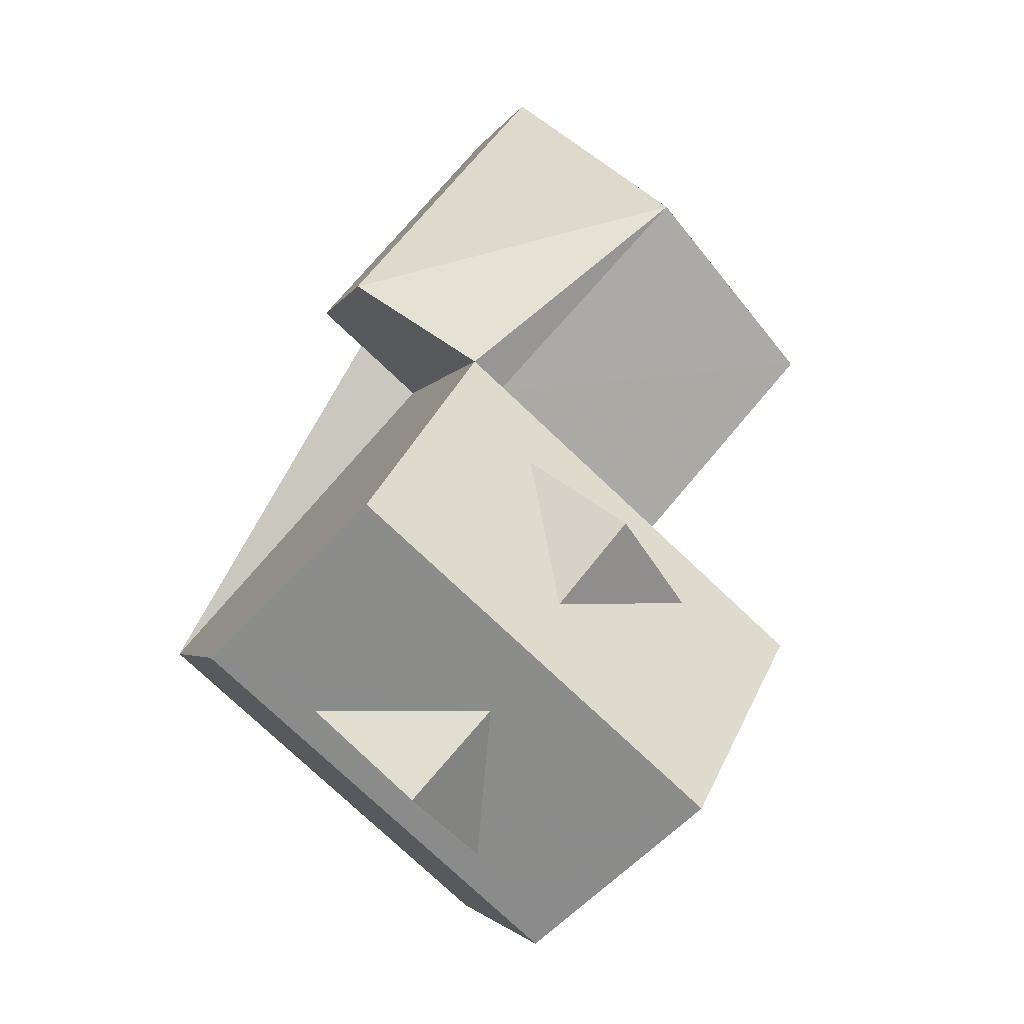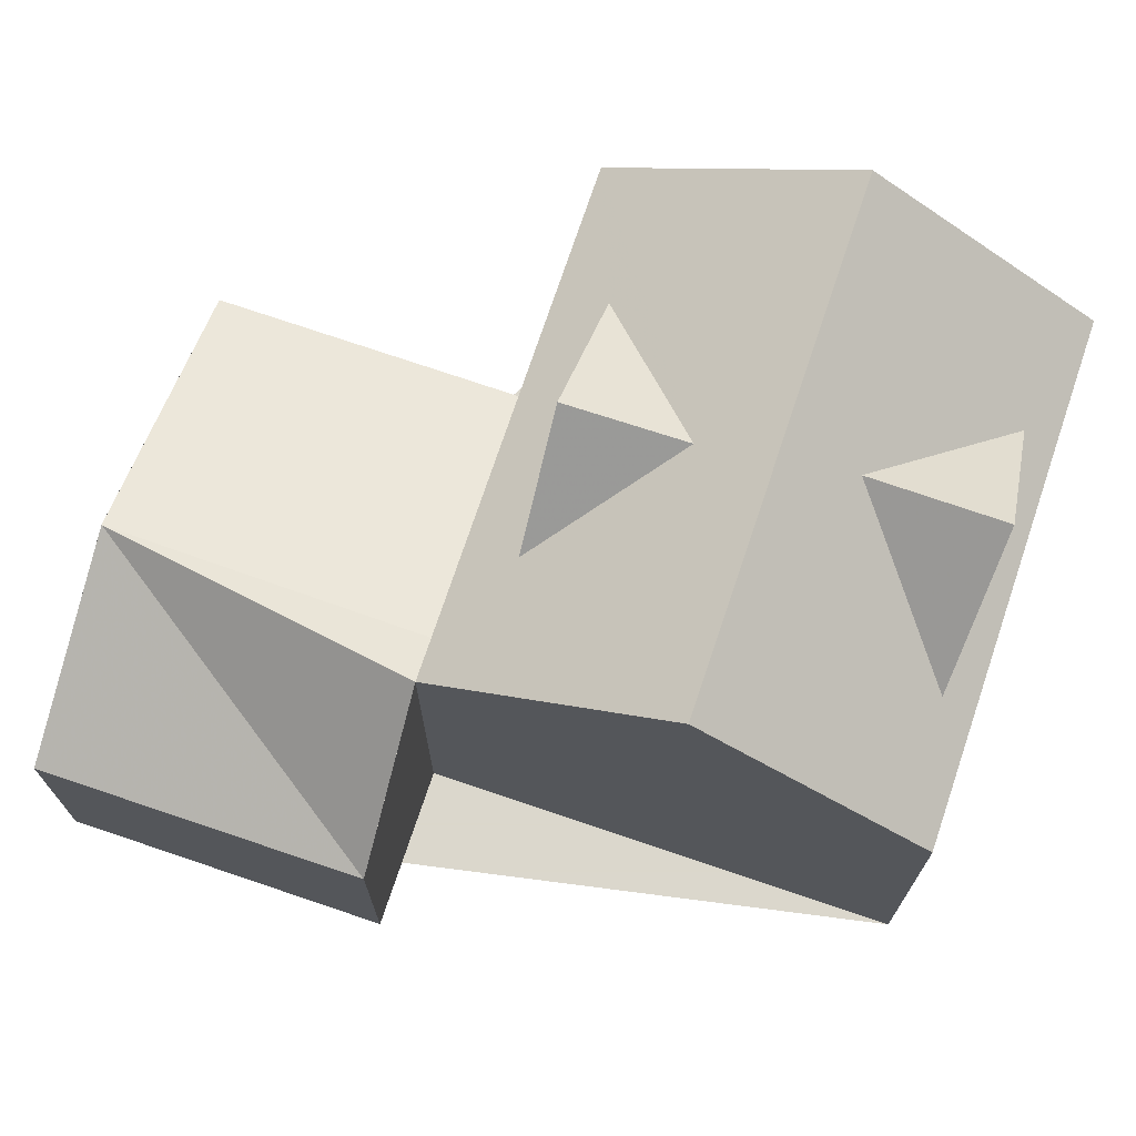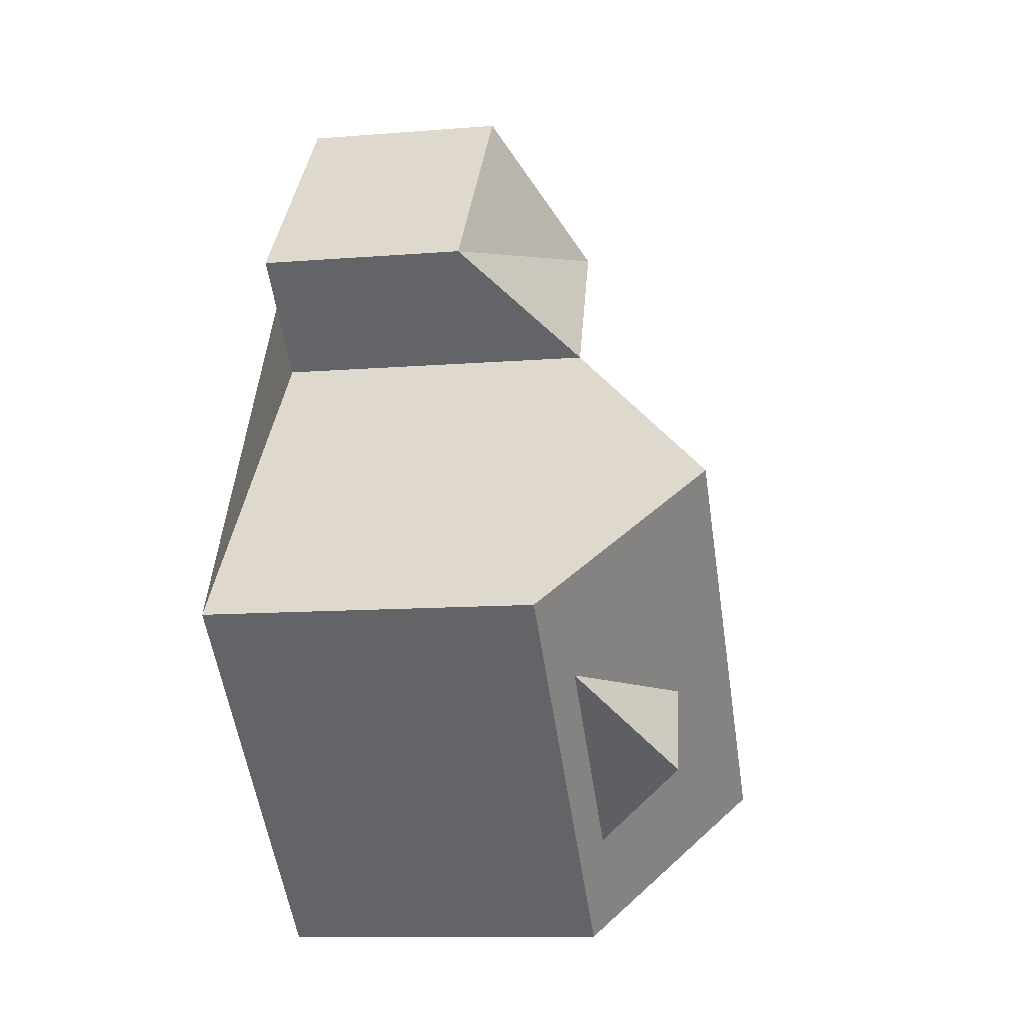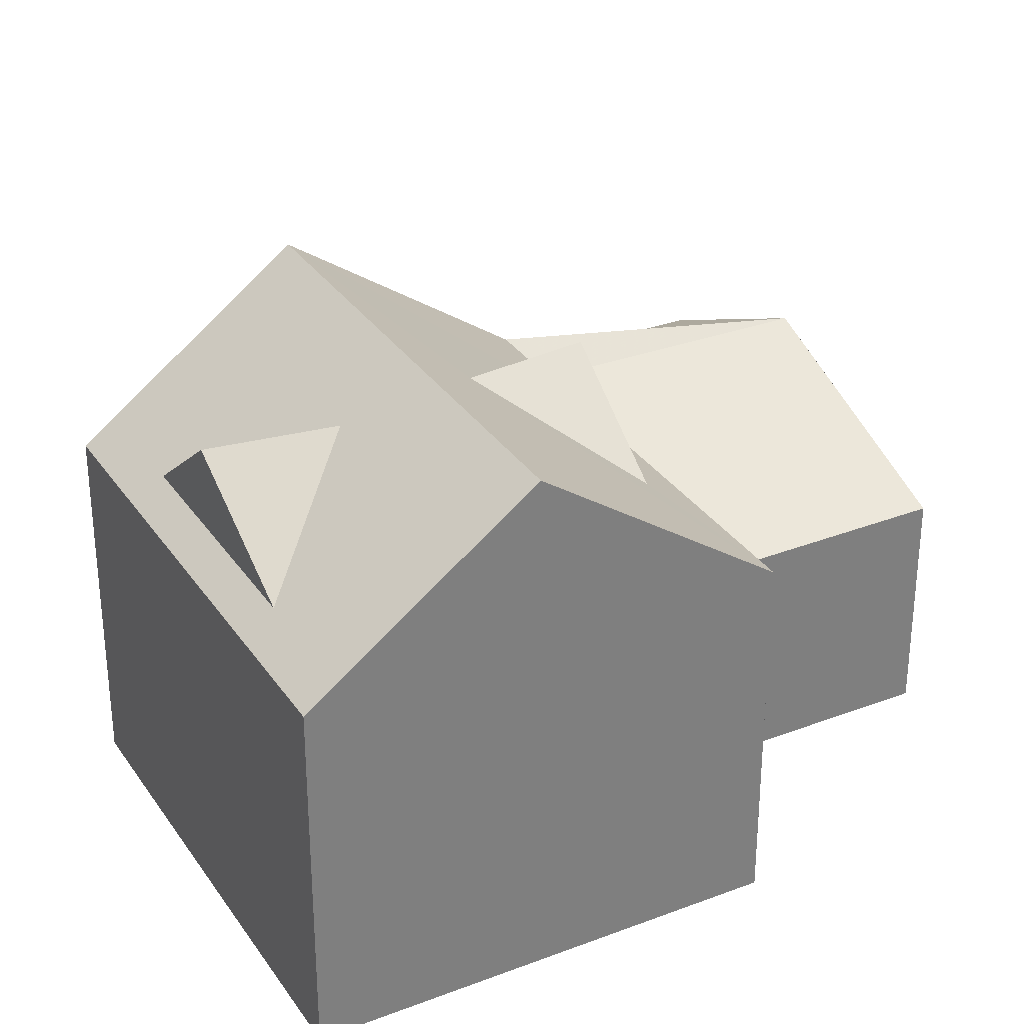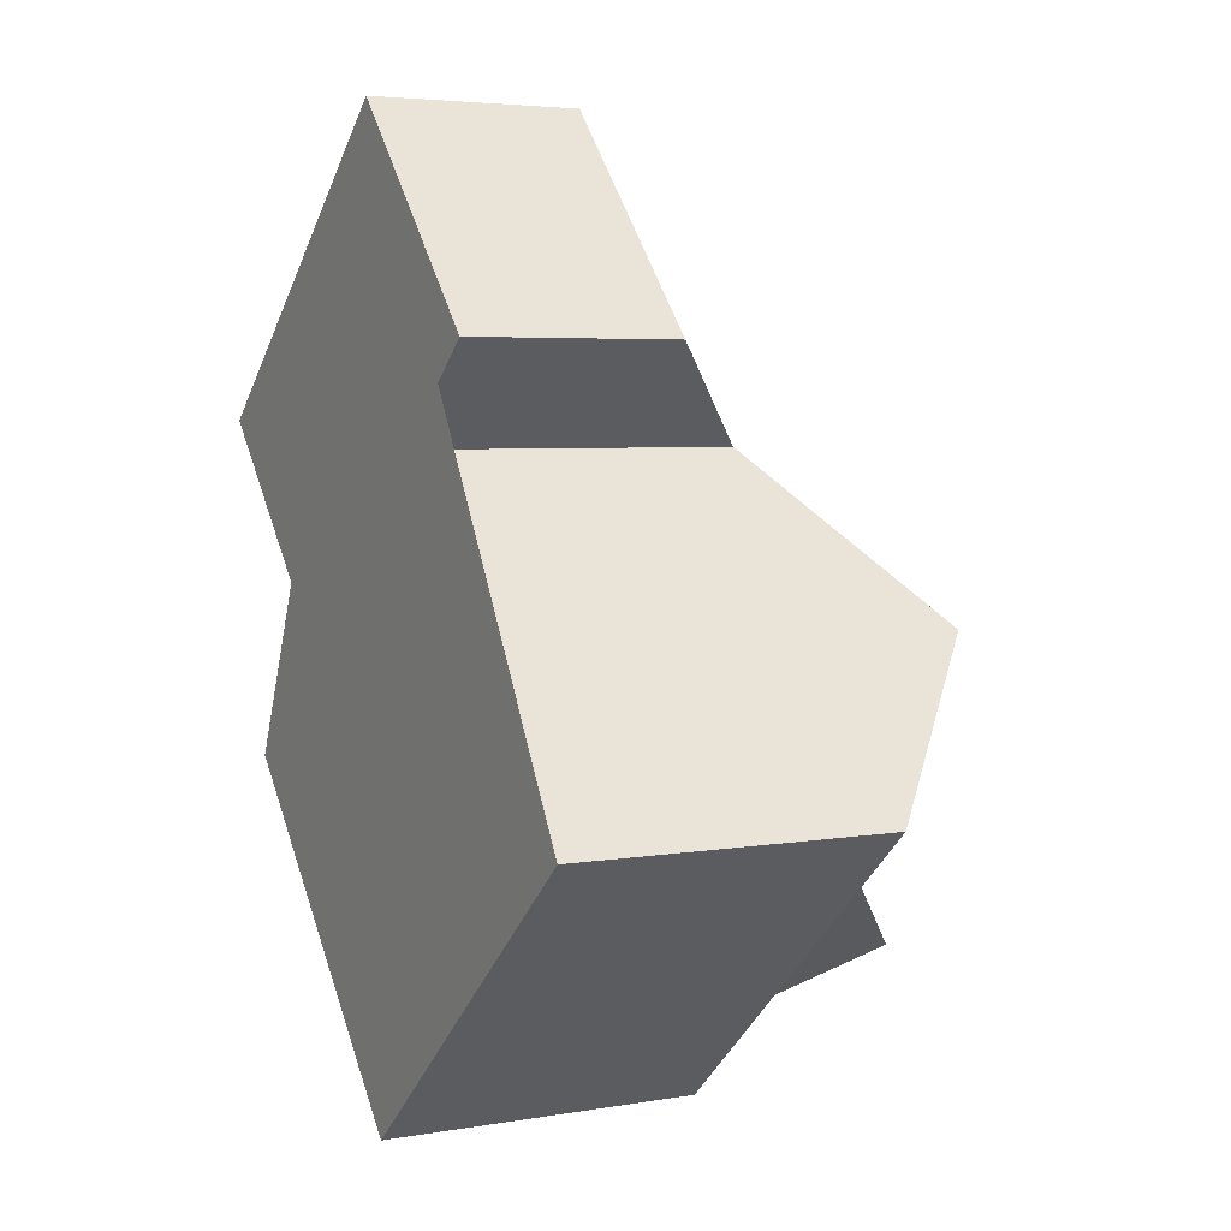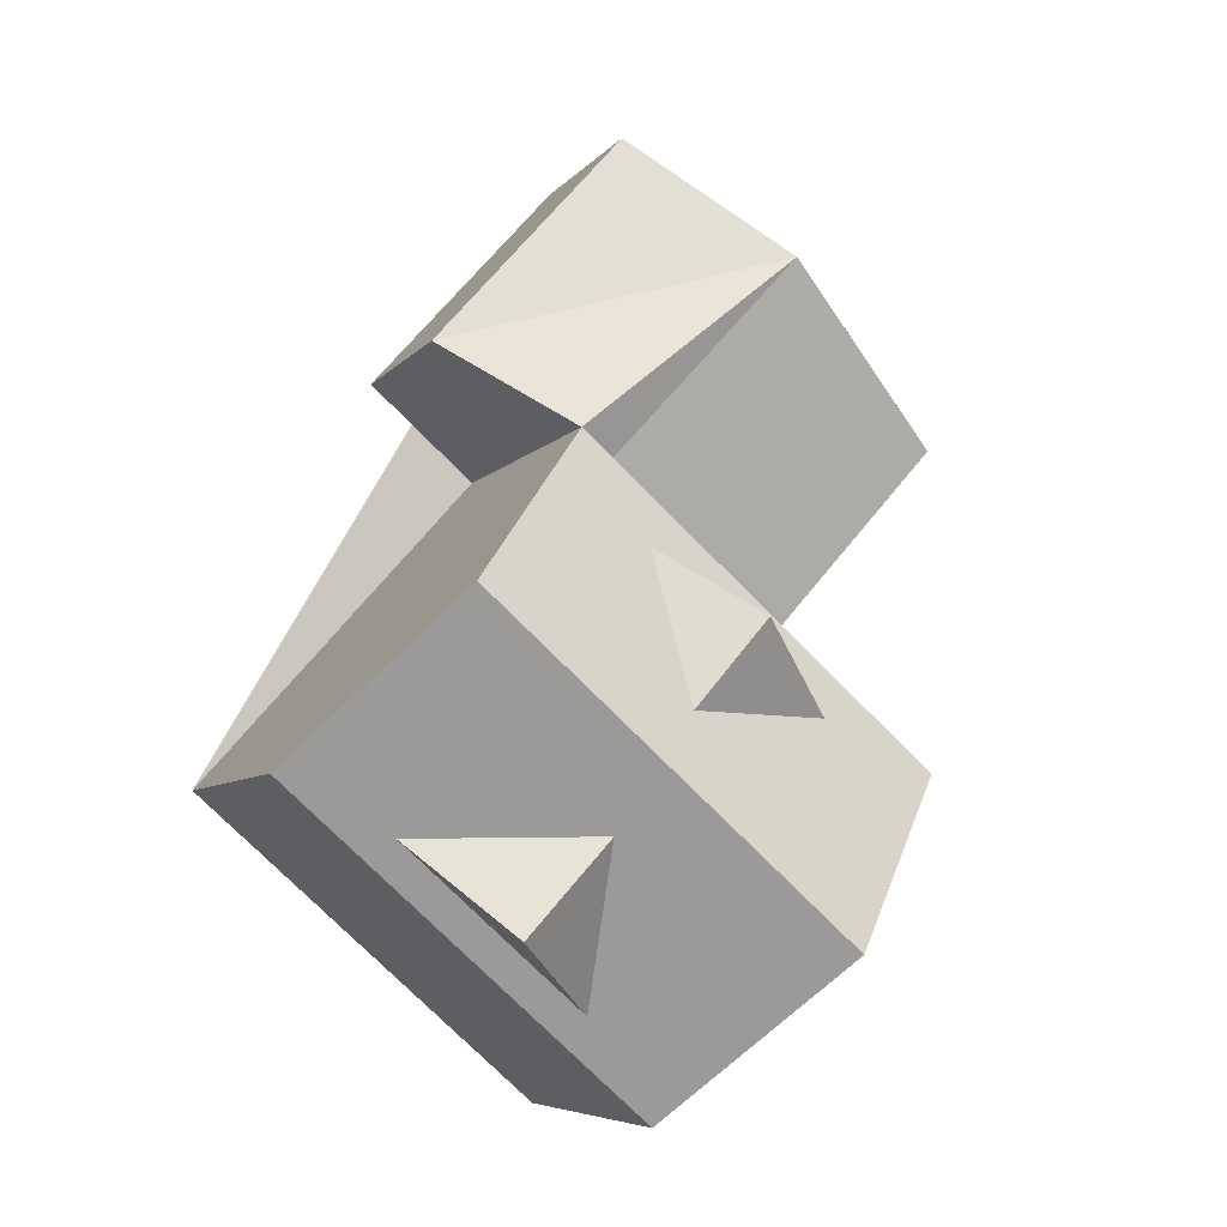
<metadata>
{"format":"obj","ext":"obj","renderer":"f3d","projection":"perspective","resolution":1024,"background":"white","views":[{"elev":-3.0,"azim":165.7,"up":"+Z"},{"elev":73.4,"azim":67.2,"up":"+Y"},{"elev":-11.3,"azim":101.1,"up":"+Z"},{"elev":31.7,"azim":-159.8,"up":"+Y"},{"elev":4.6,"azim":61.4,"up":"+Z"},{"elev":-6.6,"azim":159.4,"up":"+Z"}]}
</metadata>
<code>
v -371.6 -3.993 -369.3
v -377.3 -3.993 -362.9
v -377.3 0.507 -362.9
v -371.6 0.507 -369.3
v -368.1 0.317 -354.8
v -371.9 0.27 -350.5
v -371.9 -3.993 -350.5
v -368.1 -3.993 -354.8
v -364.6 -3.993 -363.1
v -364.6 0.507 -363.1
v -374.8 3.257 -361.9
v -371.4 3.257 -358.9
v -373 4.833 -360.3
v -378.5 -3.993 -356.3
v -378.5 0.28 -356.3
v -374.7 0.244 -360.6
v -374.7 -3.993 -360.6
v -370.3 -3.993 -356.7
v -370.3 0.507 -356.7
v -368.3 0.507 -355
g CityEngineMaterial_180
f 1 2 3 4
f 5 6 7 8
f 9 1 4 10
f 11 12 13
f 14 15 16 17
f 5 8 18 19 20
v -371.9 -3.993 -350.5
v -378.5 -3.993 -356.3
v -374.7 -3.993 -360.6
v -377.3 -3.993 -362.9
v -371.6 -3.993 -369.3
v -364.6 -3.993 -363.1
v -370.3 -3.993 -356.7
v -368.1 -3.993 -354.8
g CityEngineMaterial_178
f 21 22 23 24 25 26 27 28
v -377.3 -3.993 -362.9
v -374.7 -3.993 -360.6
v -374.7 0.244 -360.6
v -377.3 0.507 -362.9
v -374.1 0.507 -360.1
v -371.9 0.27 -350.5
v -378.5 0.28 -356.3
v -378.5 -3.993 -356.3
v -371.9 -3.993 -350.5
v -372.3 0.507 -350.8
v -378 0.507 -355.9
v -370.3 -3.993 -356.7
v -364.6 -3.993 -363.1
v -364.6 0.507 -363.1
v -370.3 0.507 -356.7
v -366.8 3.024 -364.2
v -370.2 3.024 -367.3
v -368.5 4.851 -366
g CityEngineMaterial_179
f 33 32 29 30 31
f 34 38 39 35 36 37
f 40 41 42 43
f 44 45 46
v -371.6 2.598 -369.3
v -374.4 5.627 -366.2
v -367.4 5.627 -360
v -364.6 2.598 -363.1
v -366.8 3.024 -364.2
v -370.1 4.679 -364.2
v -370.2 3.024 -367.3
v -377.3 2.598 -362.9
v -370.3 2.598 -356.7
v -374.8 3.257 -361.9
v -371.6 4.721 -362
v -371.4 3.257 -358.9
v -368.5 4.851 -366
v -373 4.833 -360.3
v -378.5 0.28 -356.3
v -374.8 2.076 -353
v -370.9 2.086 -357.3
v -374.7 0.244 -360.6
v -371.9 0.27 -350.5
v -368.1 0.317 -354.8
g CityEngineMaterial_18
f 50 47 53
f 50 53 51
f 50 51 52
f 50 52 49
f 48 49 52
f 48 52 53
f 48 53 47
f 49 48 57
f 57 48 54
f 57 54 56
f 56 54 55
f 56 55 58
f 58 55 49
f 58 49 57
f 53 52 59
f 52 51 59
f 58 57 60
f 57 56 60
f 61 62 63 64
f 62 65 66 55 63
v -377.3 2.598 -362.9
v -374.4 5.627 -366.2
v -371.6 2.598 -369.3
v -377.3 0.507 -362.9
v -371.6 0.507 -369.3
v -370.3 2.598 -356.7
v -370.9 2.086 -357.3
v -374.1 0.507 -360.1
v -374.8 2.076 -353
v -372.3 0.507 -350.8
v -378 0.507 -355.9
v -364.6 2.598 -363.1
v -367.4 5.627 -360
v -364.6 0.507 -363.1
v -370.3 0.507 -356.7
v -368.3 0.507 -355
g CityEngineMaterial_228
f 71 70 67 68 69
f 72 67 70 74 73
f 76 75 77
f 81 80 78 79 72
f 80 71 69 78
f 82 81 72

</code>
